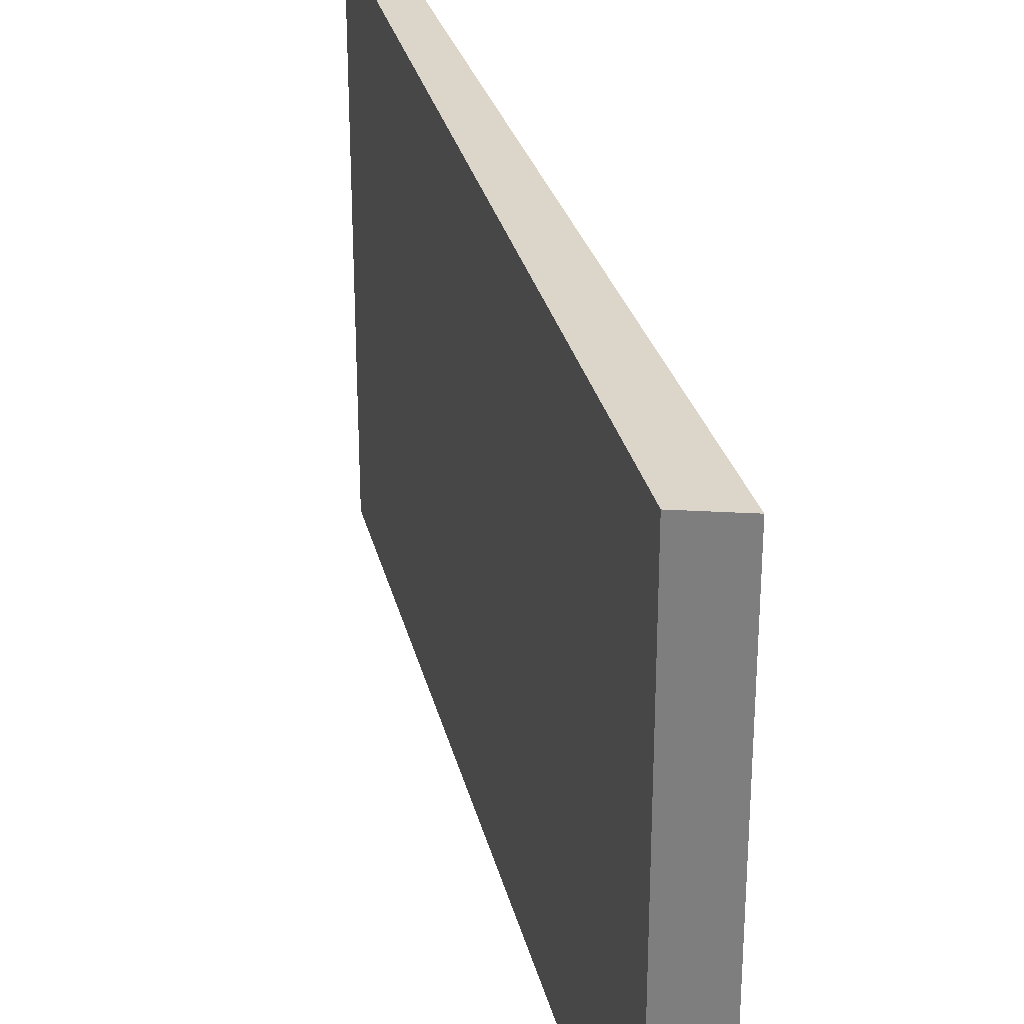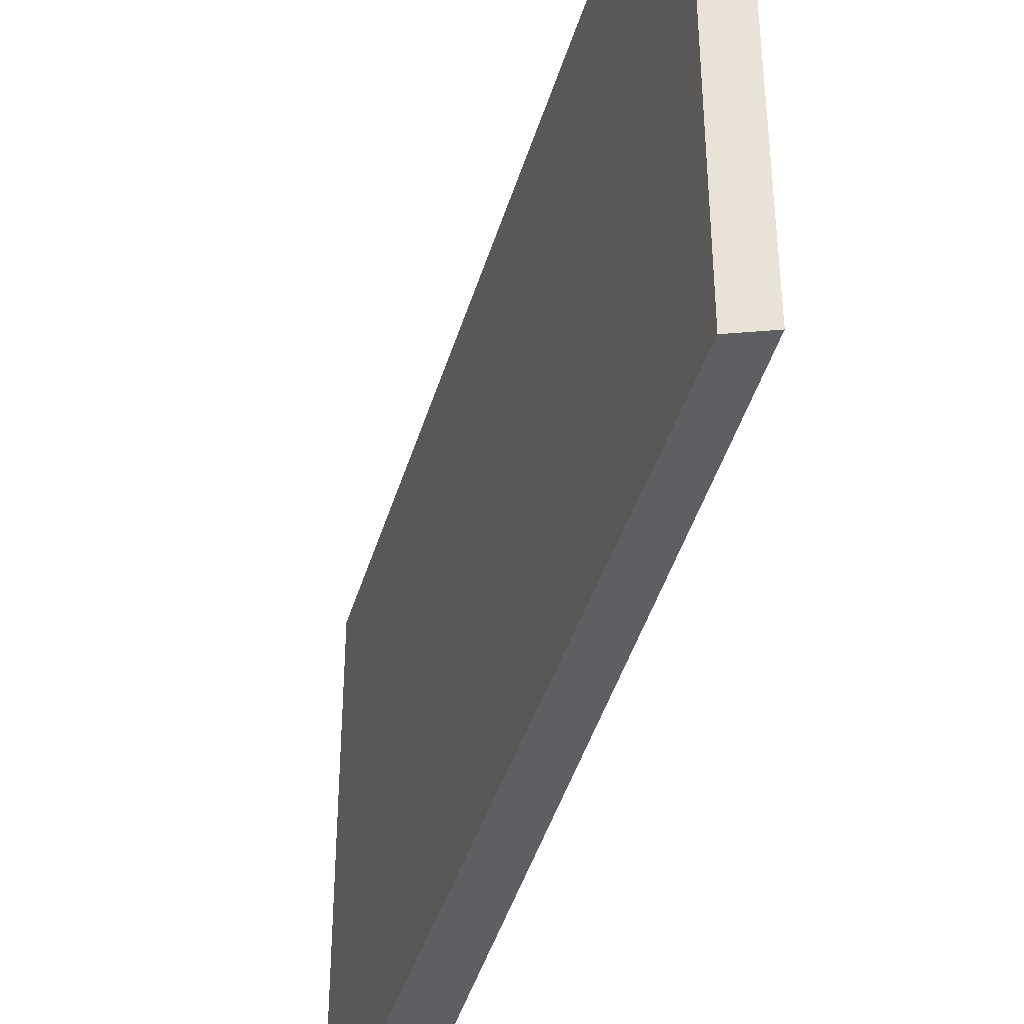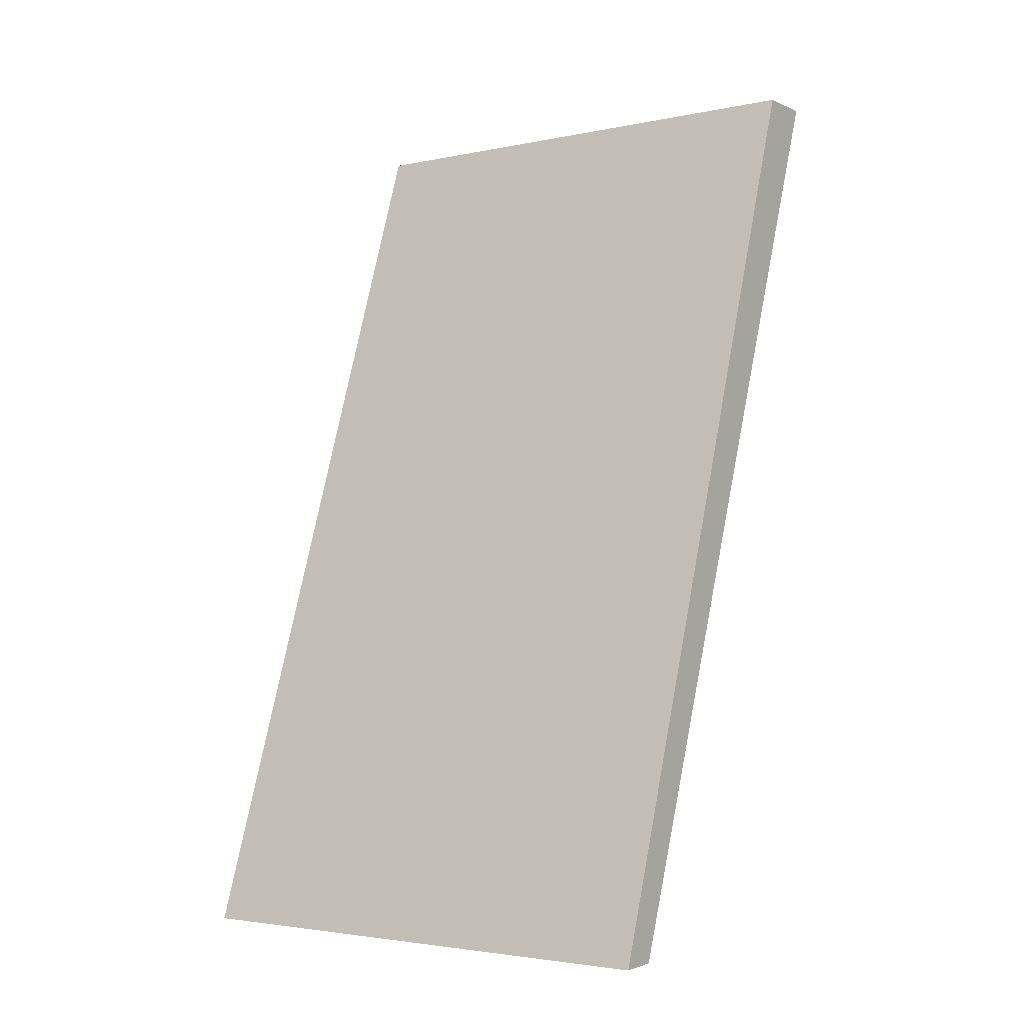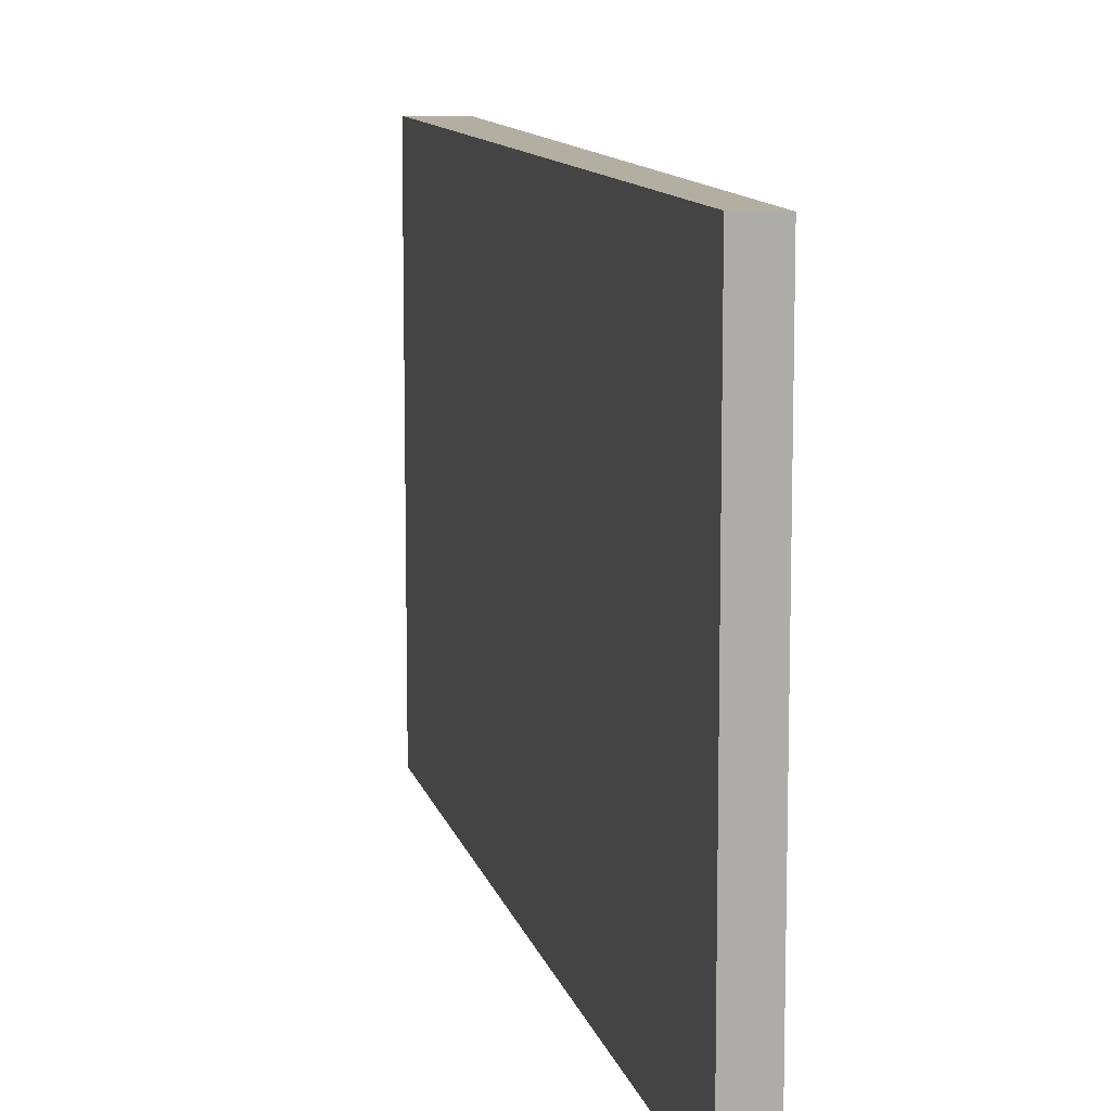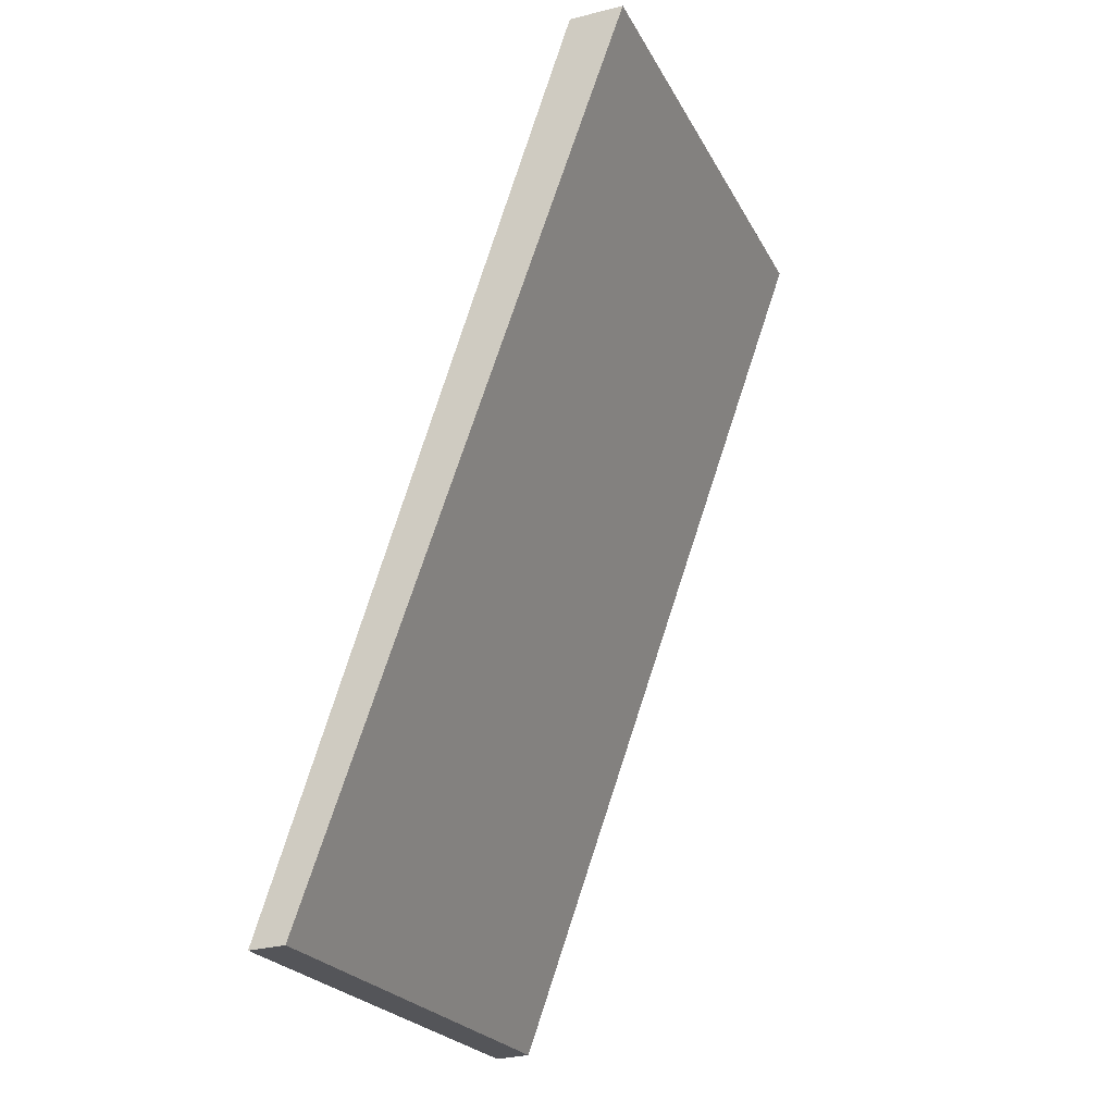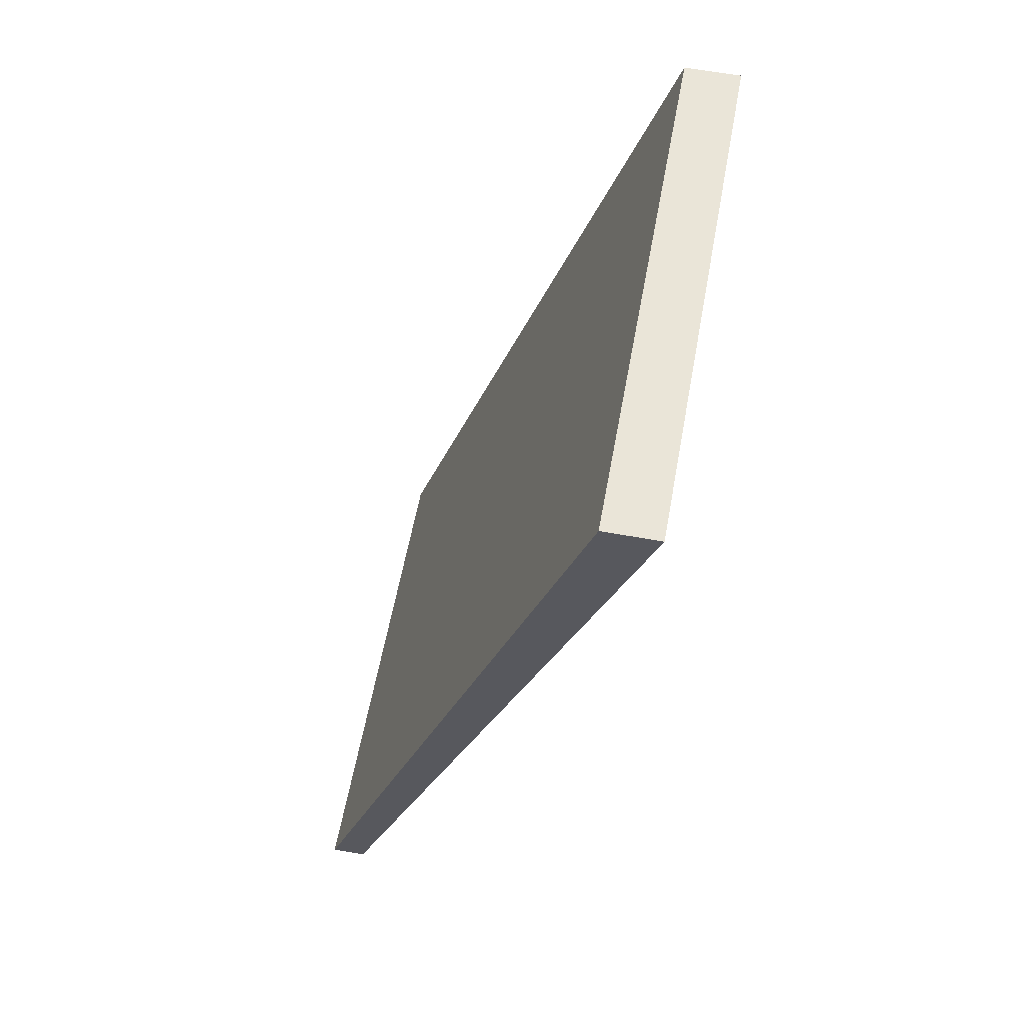
<metadata>
{"format":"obj","ext":"obj","renderer":"f3d","projection":"perspective","resolution":1024,"background":"white","views":[{"elev":29.8,"azim":5.3,"up":"+Y"},{"elev":-40.6,"azim":-176.2,"up":"+Y"},{"elev":-3.0,"azim":-54.1,"up":"+Z"},{"elev":10.7,"azim":-172.9,"up":"+Y"},{"elev":-24.2,"azim":22.3,"up":"+Z"},{"elev":59.6,"azim":10.4,"up":"+Z"}]}
</metadata>
<code>
v  0.404 5.87 0.015
v  3.33 5.87 9.98
v  3.948 5.87 9.974
v  0 5.87 3.594e-16
v  3.948 -6.107e-16 9.974
v  0.404 -9.185e-19 0.015
v  0 0 0
v  3.33 -6.111e-16 9.98
g defaultobject
f 1 2 3
f 2 1 4
f 5 1 3
f 1 5 6
f 6 4 1
f 4 6 7
f 7 2 4
f 2 7 8
f 8 3 2
f 3 8 5
f 8 6 5
f 6 8 7

</code>
